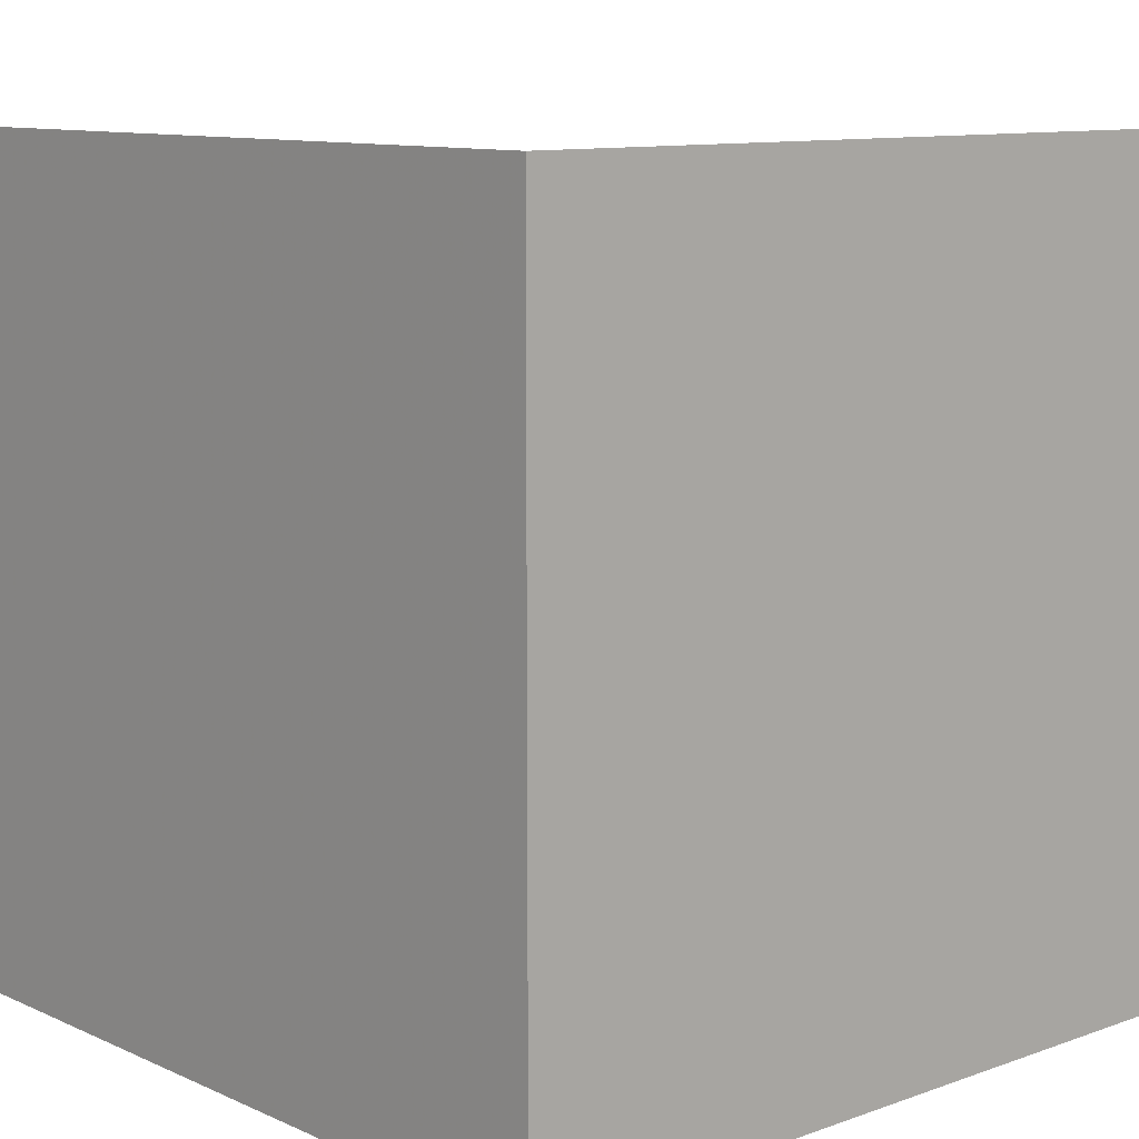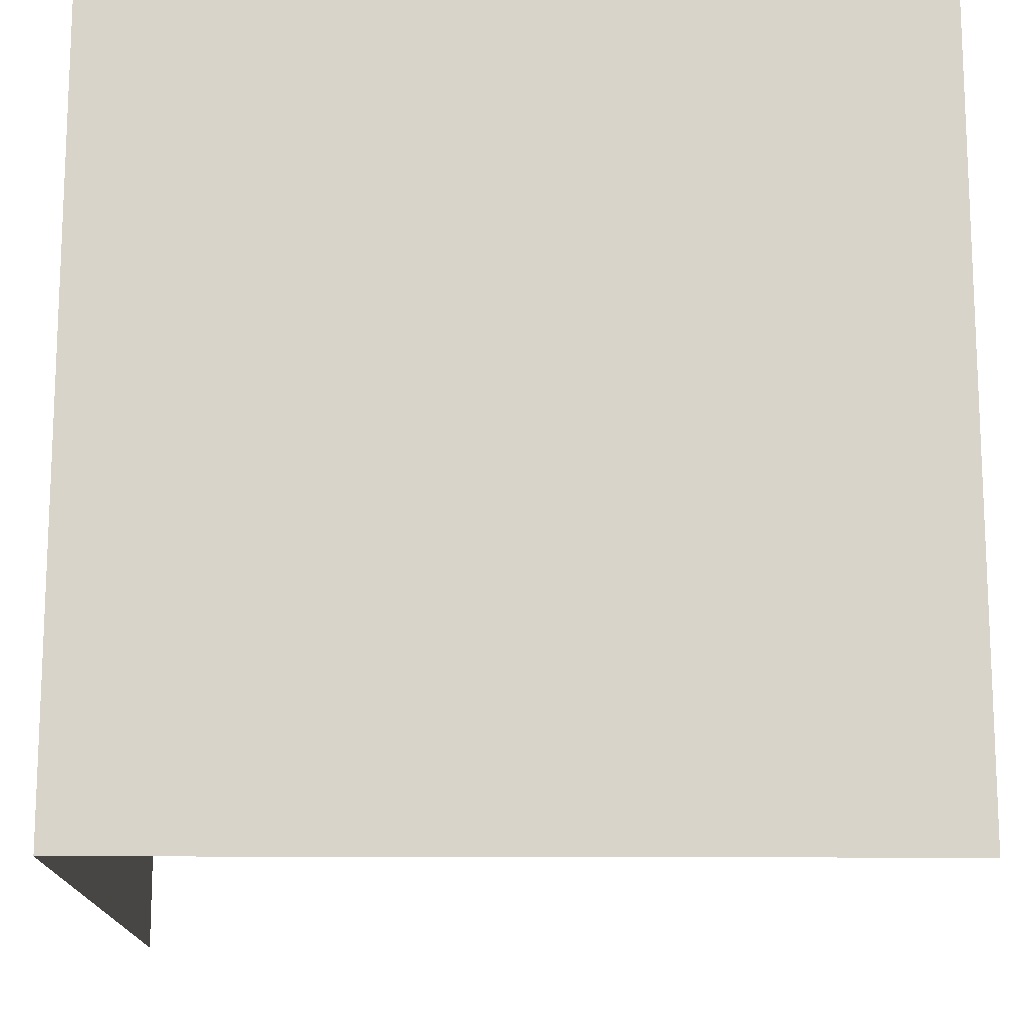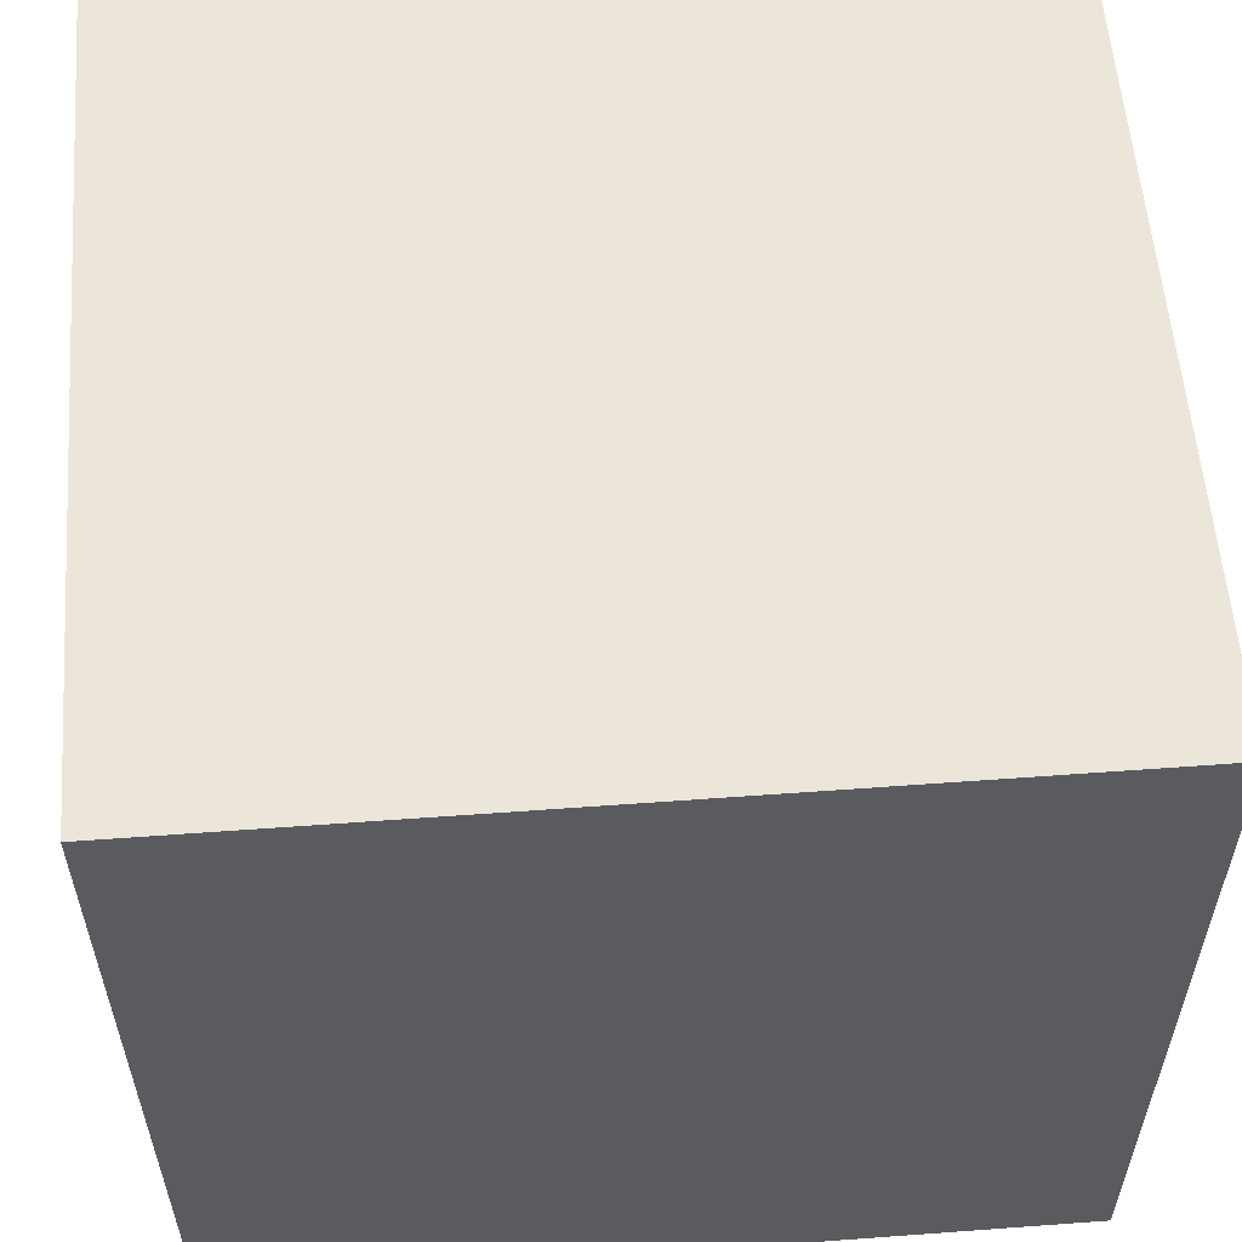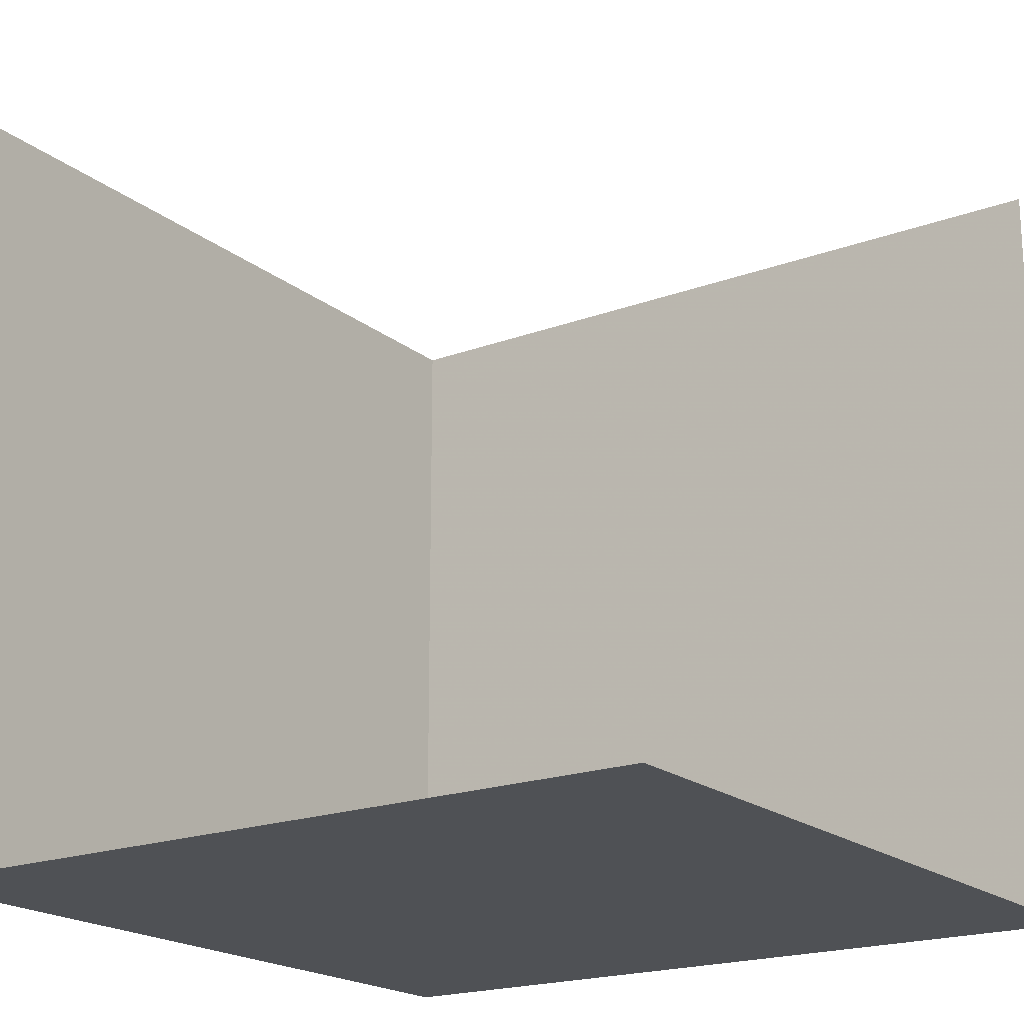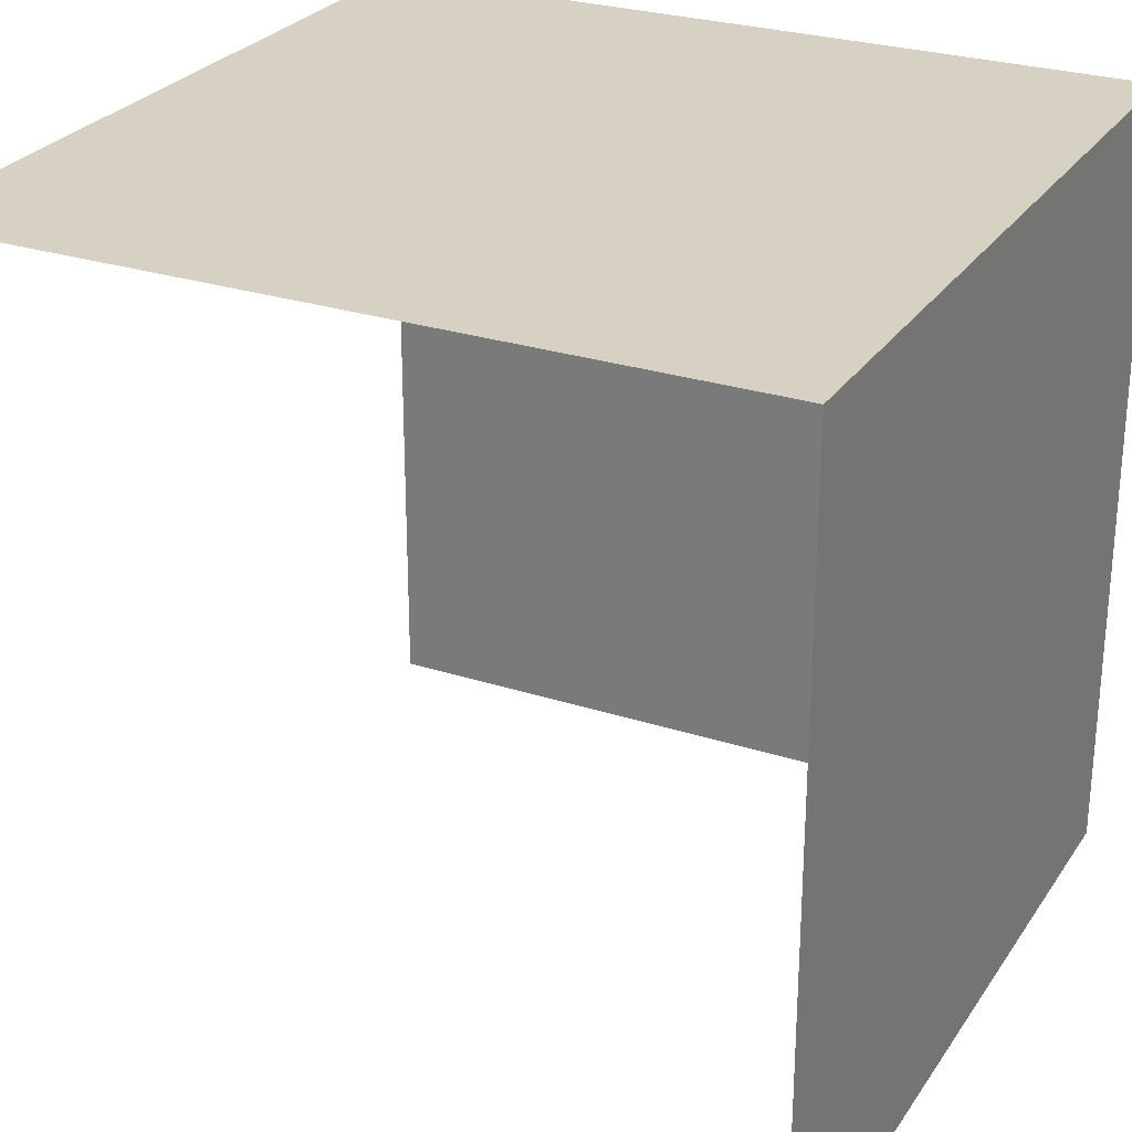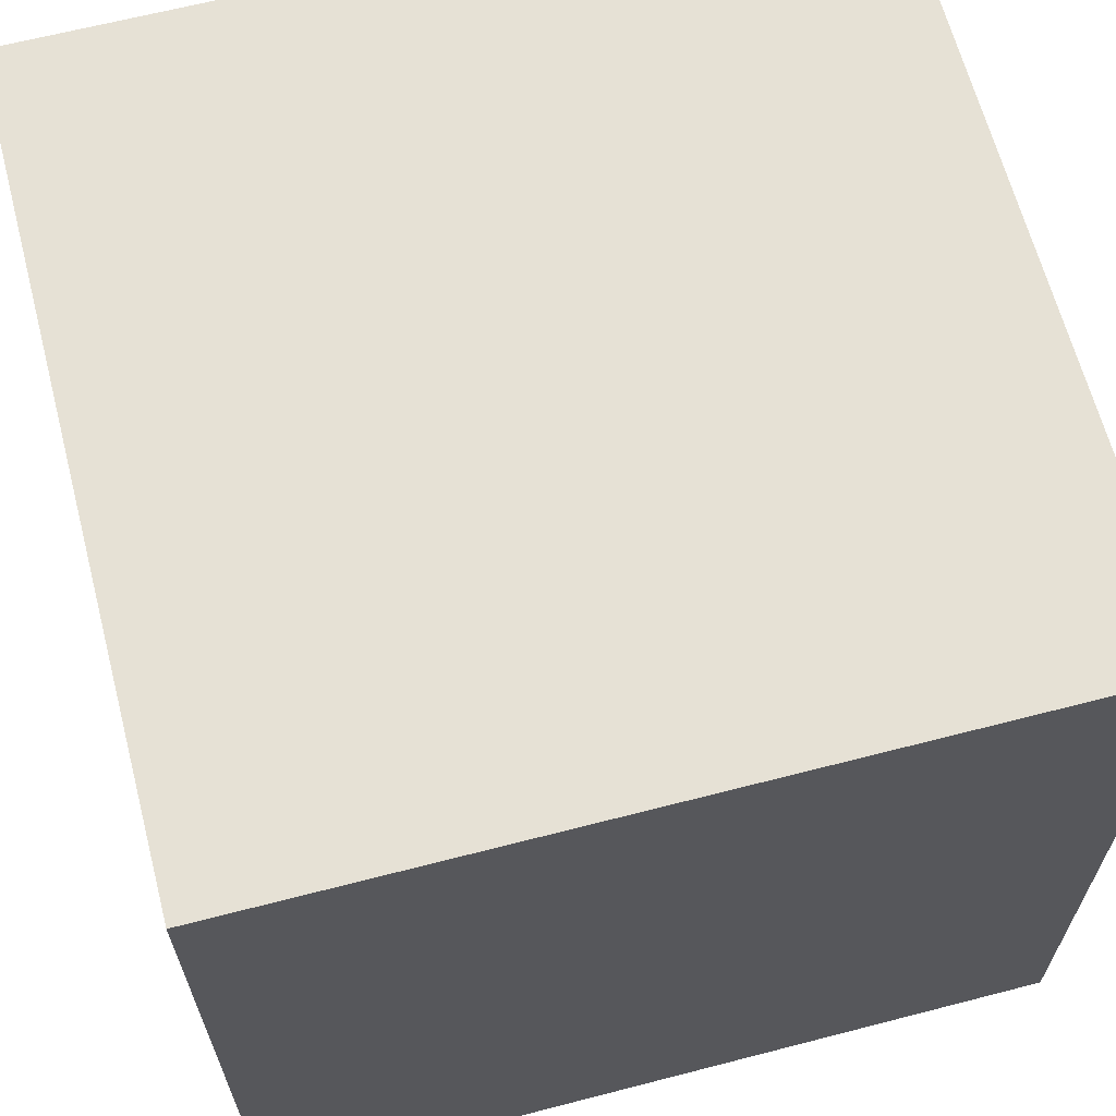
<metadata>
{"format":"obj","ext":"obj","renderer":"f3d","projection":"perspective","resolution":1024,"background":"white","views":[{"elev":10.4,"azim":-41.9,"up":"+Y"},{"elev":-14.7,"azim":-0.7,"up":"+Z"},{"elev":57.3,"azim":-4.4,"up":"+Z"},{"elev":-19.5,"azim":124.8,"up":"+Y"},{"elev":27.1,"azim":-153.3,"up":"+Z"},{"elev":64.8,"azim":-14.6,"up":"+Z"}]}
</metadata>
<code>
o fragment
v 10 10 120
v 65 65 120
v 65 10 120
v 65 65 120
v 65 10 120
v 65 10 65
v 65 10 65
v 10 65 120
v 10 65 65
v 10 65 65
v 10 65 120
v 38 65 120
v 10 65 120
v 38 65 120
v 10 38 65
v 10 10 65
v 10 10 65
v 10 38 65
v 38 10 65
v 10 10 65
v 10 10 65
v 38 10 65
f 1 8 15
f 8 16 1
f 16 1 15
f 9 17 1
f 9 18 8
f 3 2 1
f 12 11 1
f 4 13 1
f 4 14 1
f 6 5 1
f 20 19 1
f 7 1 21
f 7 1 22

</code>
